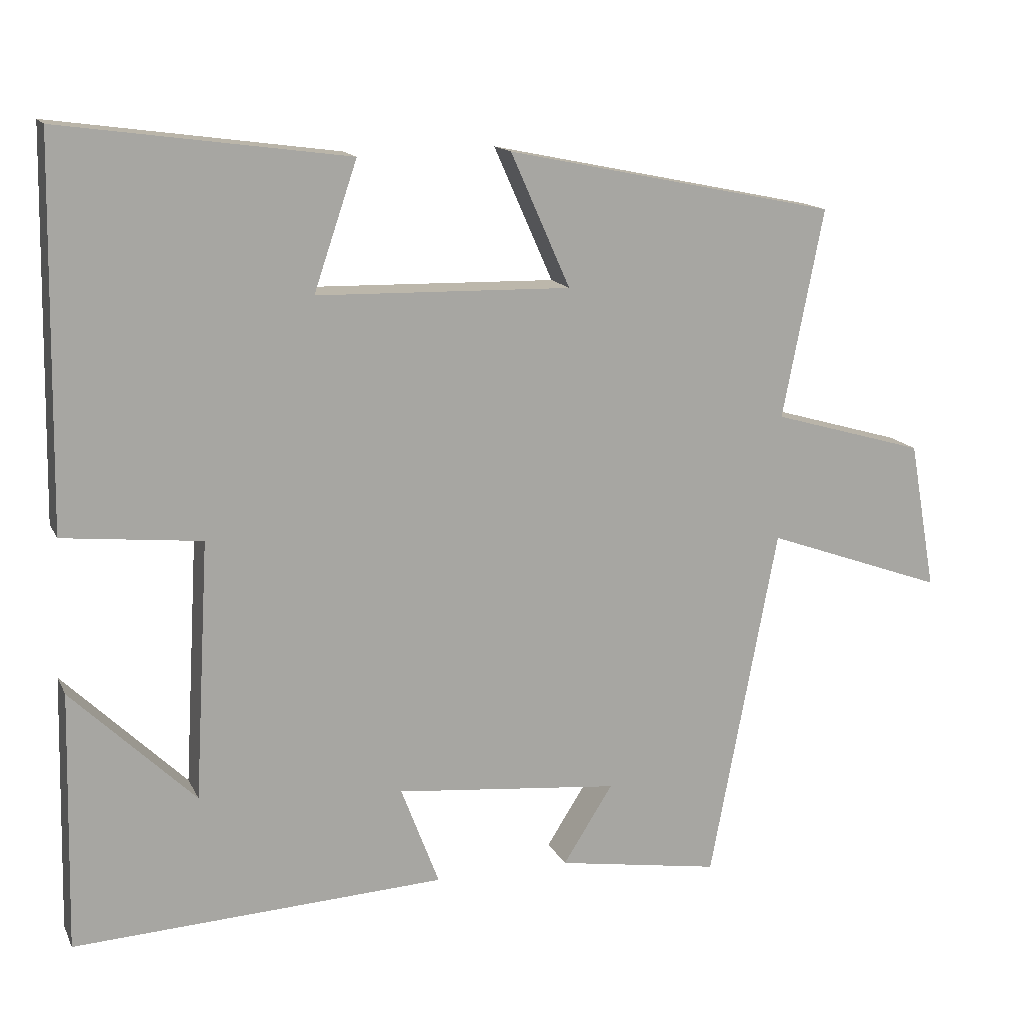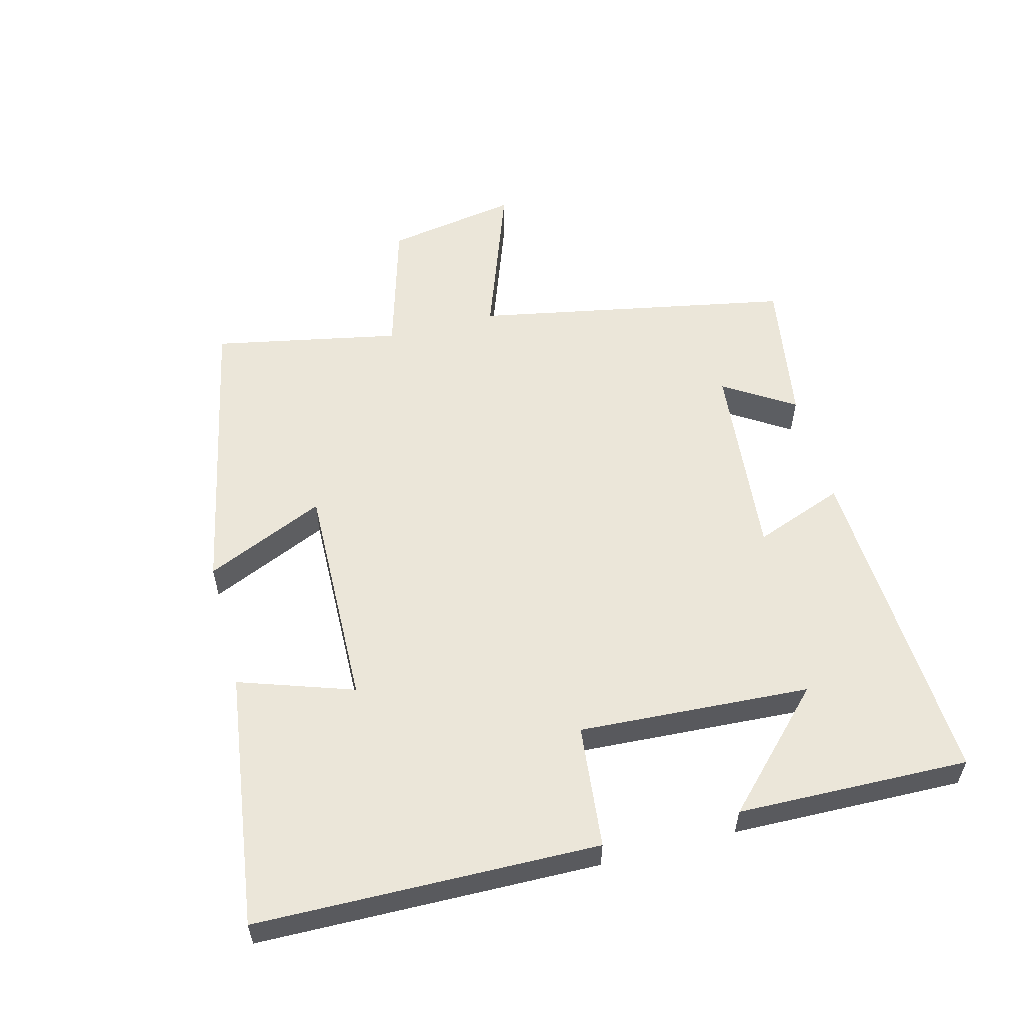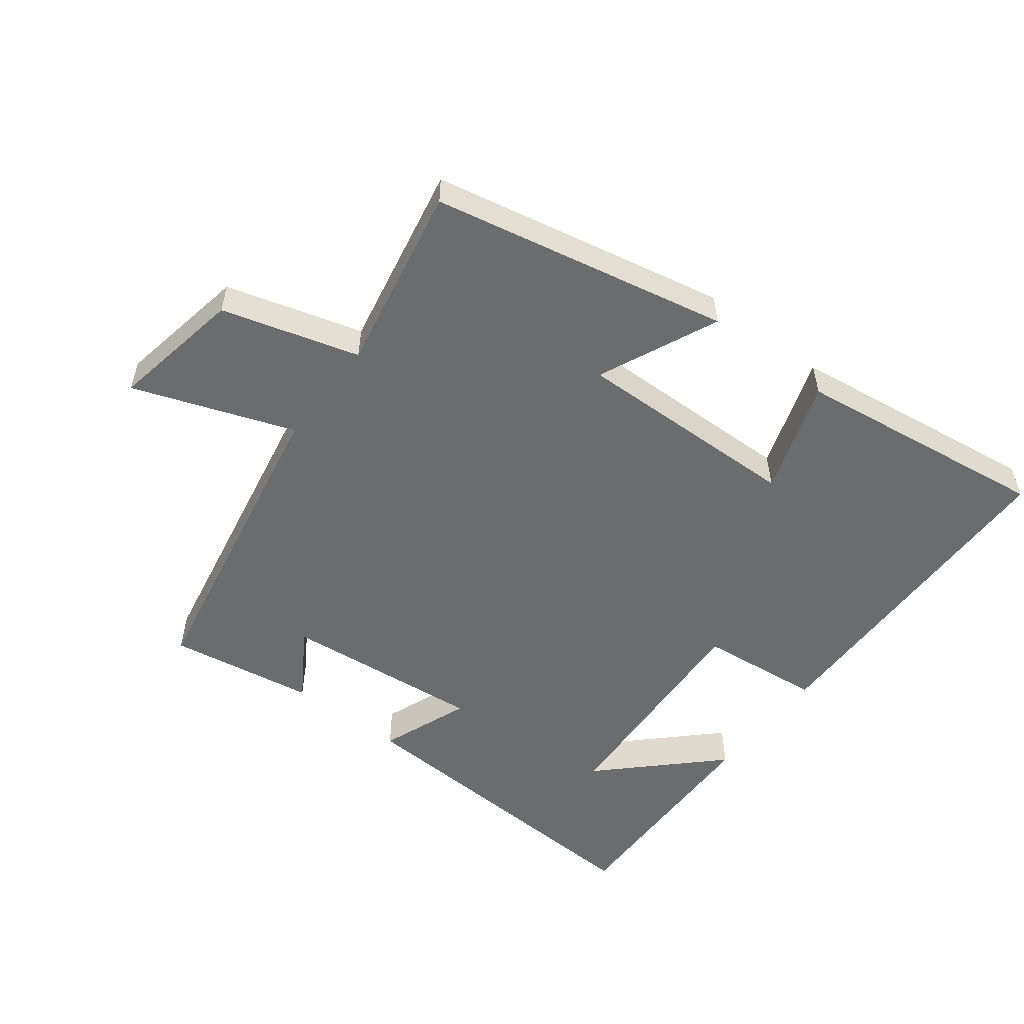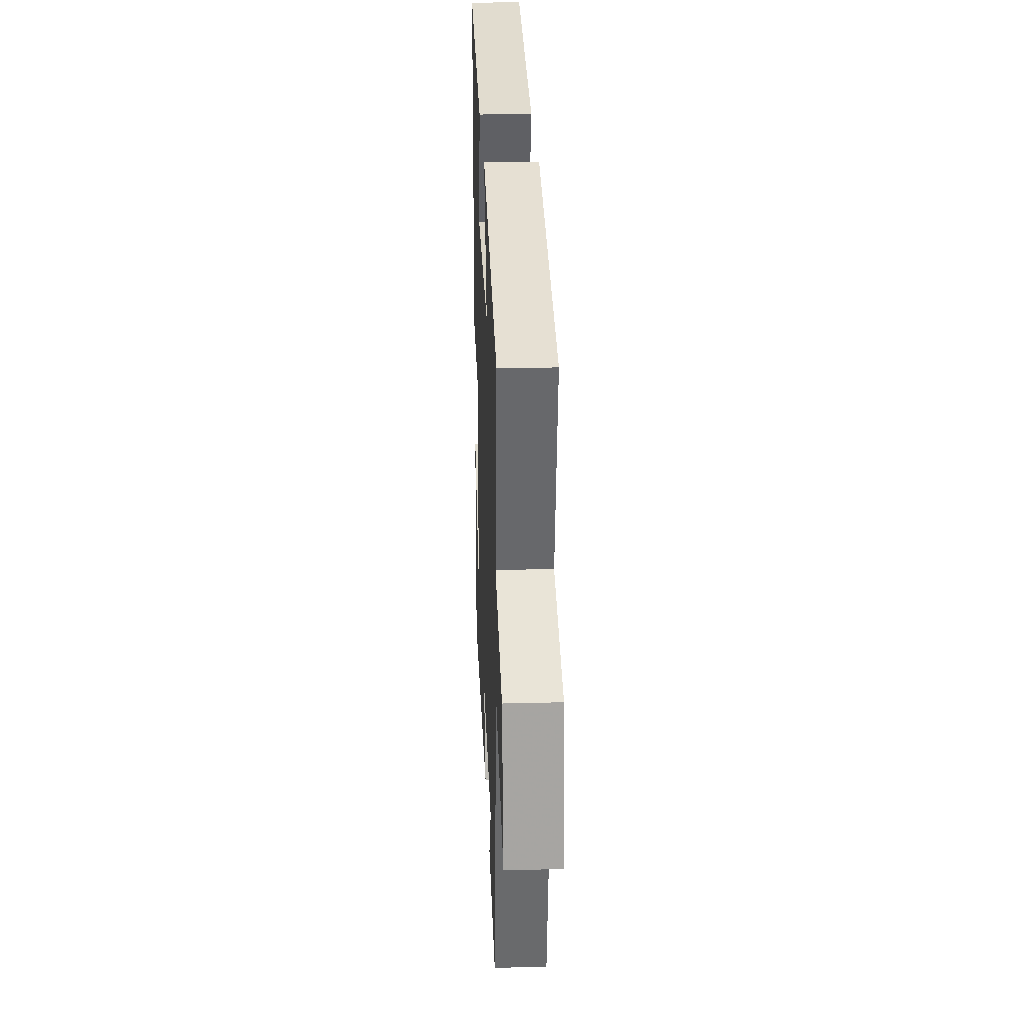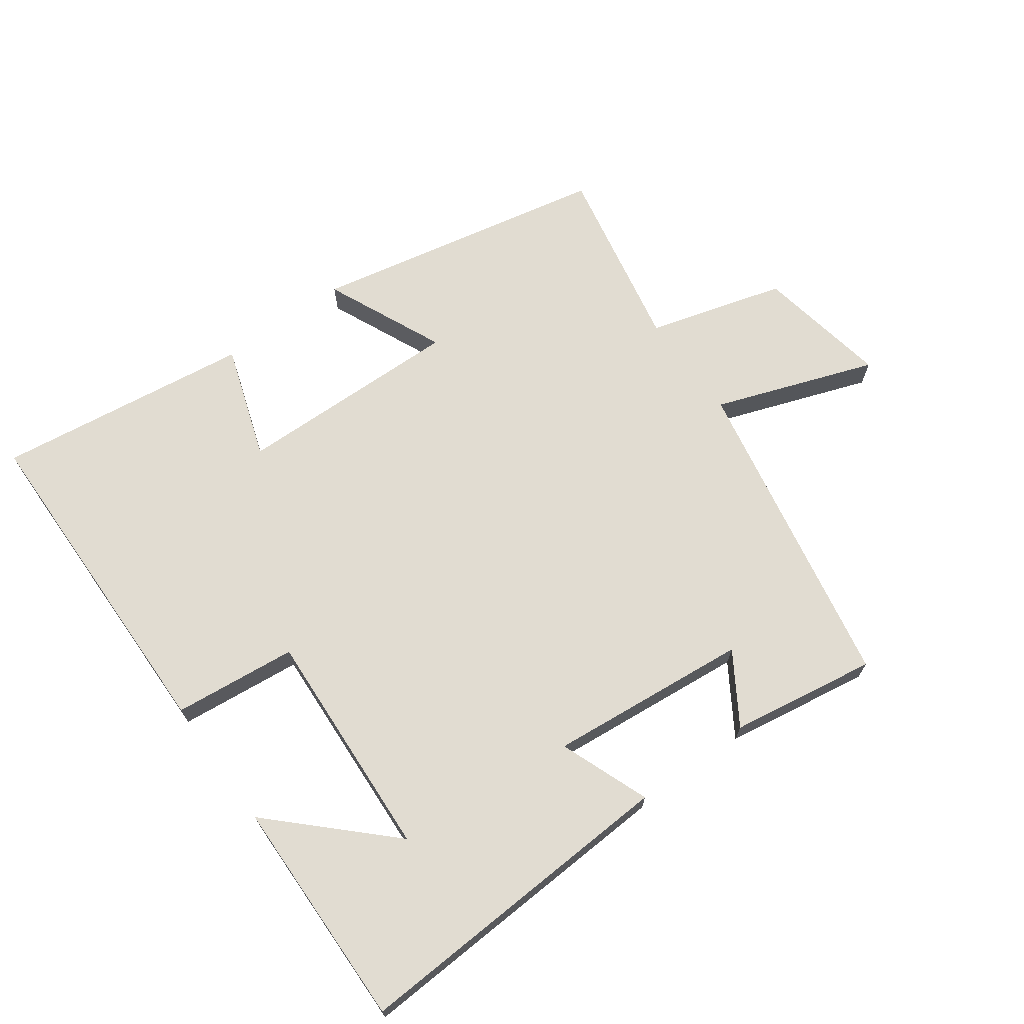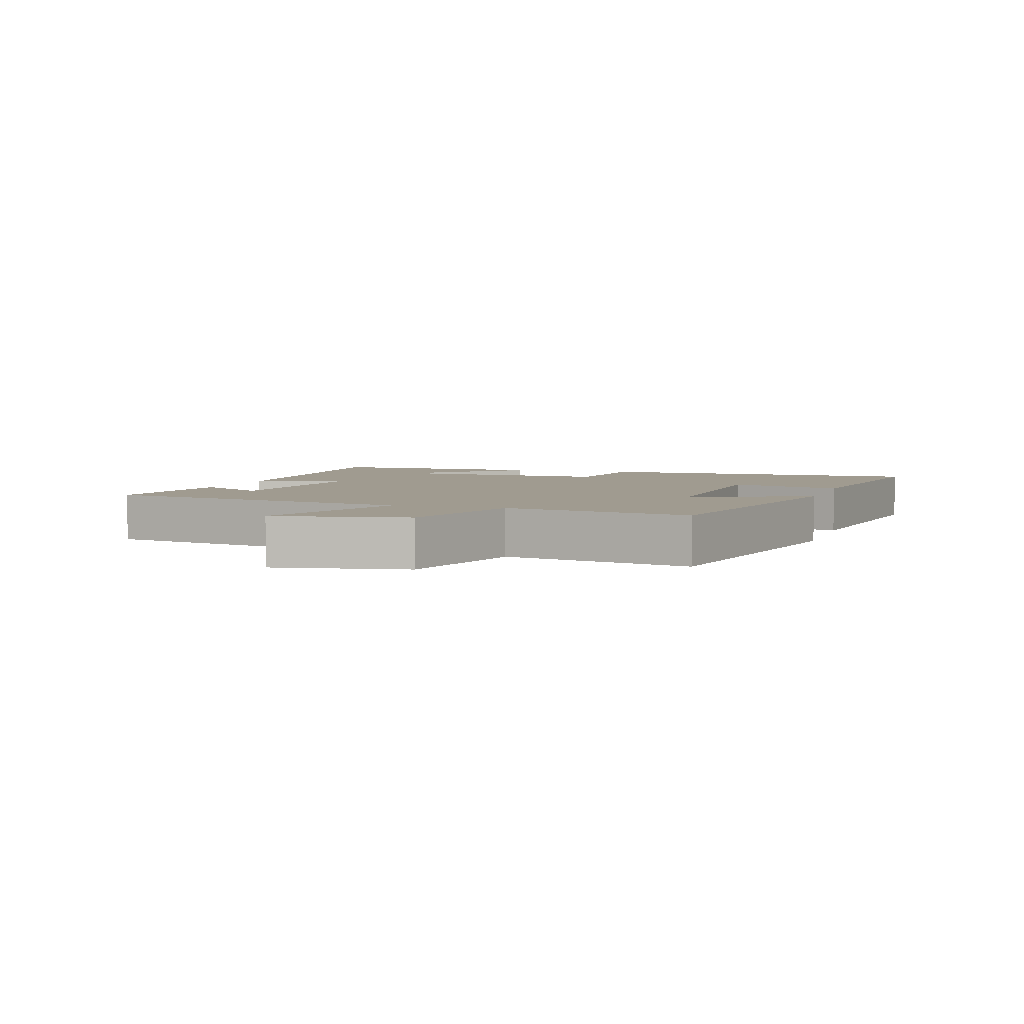
<metadata>
{"format":"obj","ext":"obj","renderer":"f3d","projection":"perspective","resolution":1024,"background":"white","views":[{"elev":14.6,"azim":161.5,"up":"+Z"},{"elev":56.1,"azim":75.4,"up":"+Y"},{"elev":-53.6,"azim":-37.5,"up":"+Y"},{"elev":26.5,"azim":-92.3,"up":"+Z"},{"elev":69.0,"azim":143.9,"up":"+Y"},{"elev":4.2,"azim":-72.1,"up":"+Y"}]}
</metadata>
<code>
v -0.408 0.07 -0.536
v -0.5 0.07 -0.052
v -0.744 0.07 -0.14
v -0.708 0.07 0.062
v -0.5 0.07 0.122
v -0.556 0.07 0.407
v -0.105 0.07 0.5
v -0.186 0.07 0.318
v 0.16 0.07 0.326
v 0.101 0.07 0.5
v 0.491 0.07 0.553
v 0.5 0.07 0.034
v 0.312 0.07 0.014
v 0.332 0.07 -0.338
v 0.5 0.07 -0.174
v 0.508 0.07 -0.526
v 0.001 0.07 -0.5
v 0.053 0.07 -0.363
v -0.253 0.07 -0.393
v -0.185 0.07 -0.5
v -0.408 0 -0.536
v -0.5 0 -0.052
v -0.744 0 -0.14
v -0.708 0 0.062
v -0.5 0 0.122
v -0.556 0 0.407
v -0.105 0 0.5
v -0.186 0 0.318
v 0.16 0 0.326
v 0.101 0 0.5
v 0.491 0 0.553
v 0.5 0 0.034
v 0.312 0 0.014
v 0.332 0 -0.338
v 0.5 0 -0.174
v 0.508 0 -0.526
v 0.001 0 -0.5
v 0.053 0 -0.363
v -0.253 0 -0.393
v -0.185 0 -0.5
f 19 20 1 2
f 18 19 2
f 16 17 18
f 16 18 2
f 14 15 16
f 14 16 2
f 13 14 2
f 12 13 2
f 9 10 11 12
f 8 9 12 2
f 5 6 7 8
f 5 8 2 3
f 3 4 5
f 22 21 40 39
f 22 39 38
f 38 37 36
f 22 38 36
f 36 35 34
f 22 36 34
f 22 34 33
f 22 33 32
f 32 31 30 29
f 22 32 29 28
f 28 27 26 25
f 23 22 28 25
f 25 24 23
f 1 21 22 2
f 2 22 23 3
f 3 23 24 4
f 4 24 25 5
f 5 25 26 6
f 6 26 27 7
f 7 27 28 8
f 8 28 29 9
f 9 29 30 10
f 10 30 31 11
f 11 31 32 12
f 12 32 33 13
f 13 33 34 14
f 14 34 35 15
f 15 35 36 16
f 16 36 37 17
f 17 37 38 18
f 18 38 39 19
f 19 39 40 20
f 20 40 21 1

</code>
